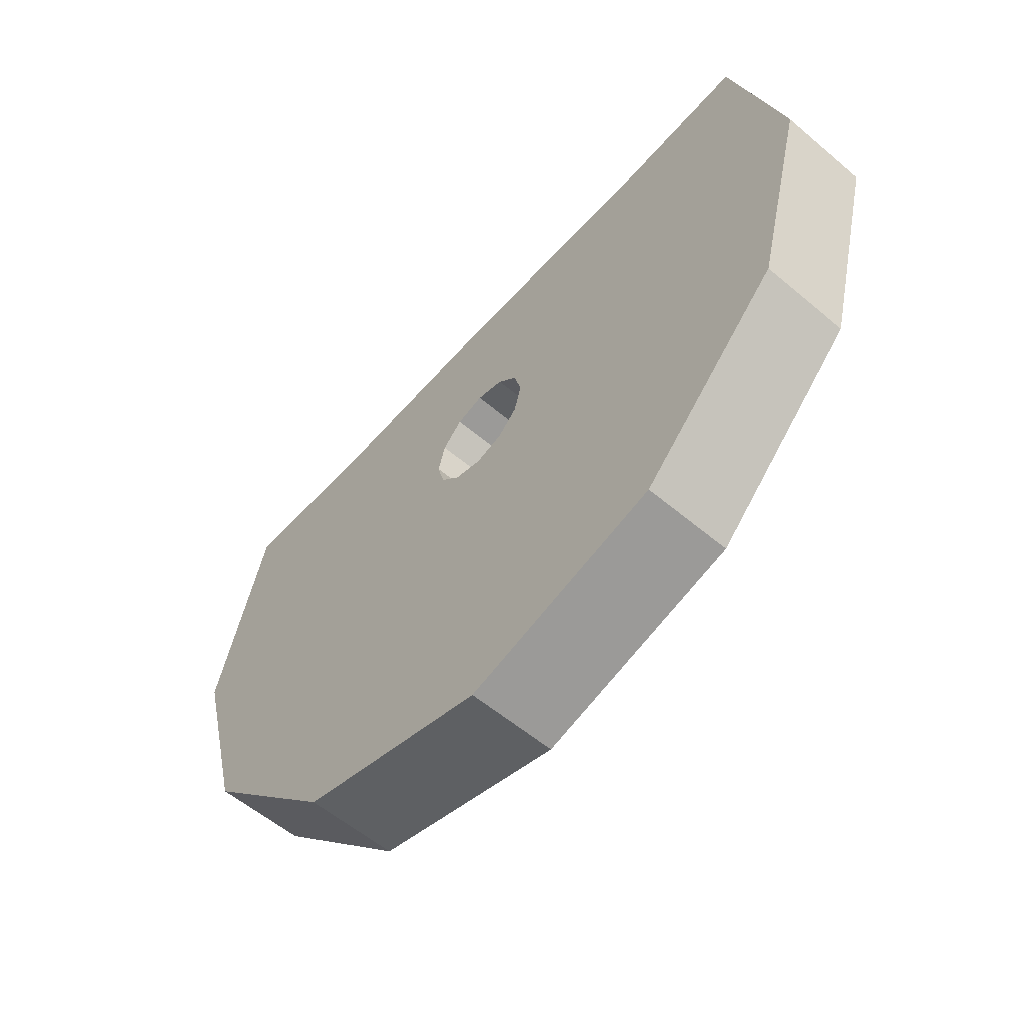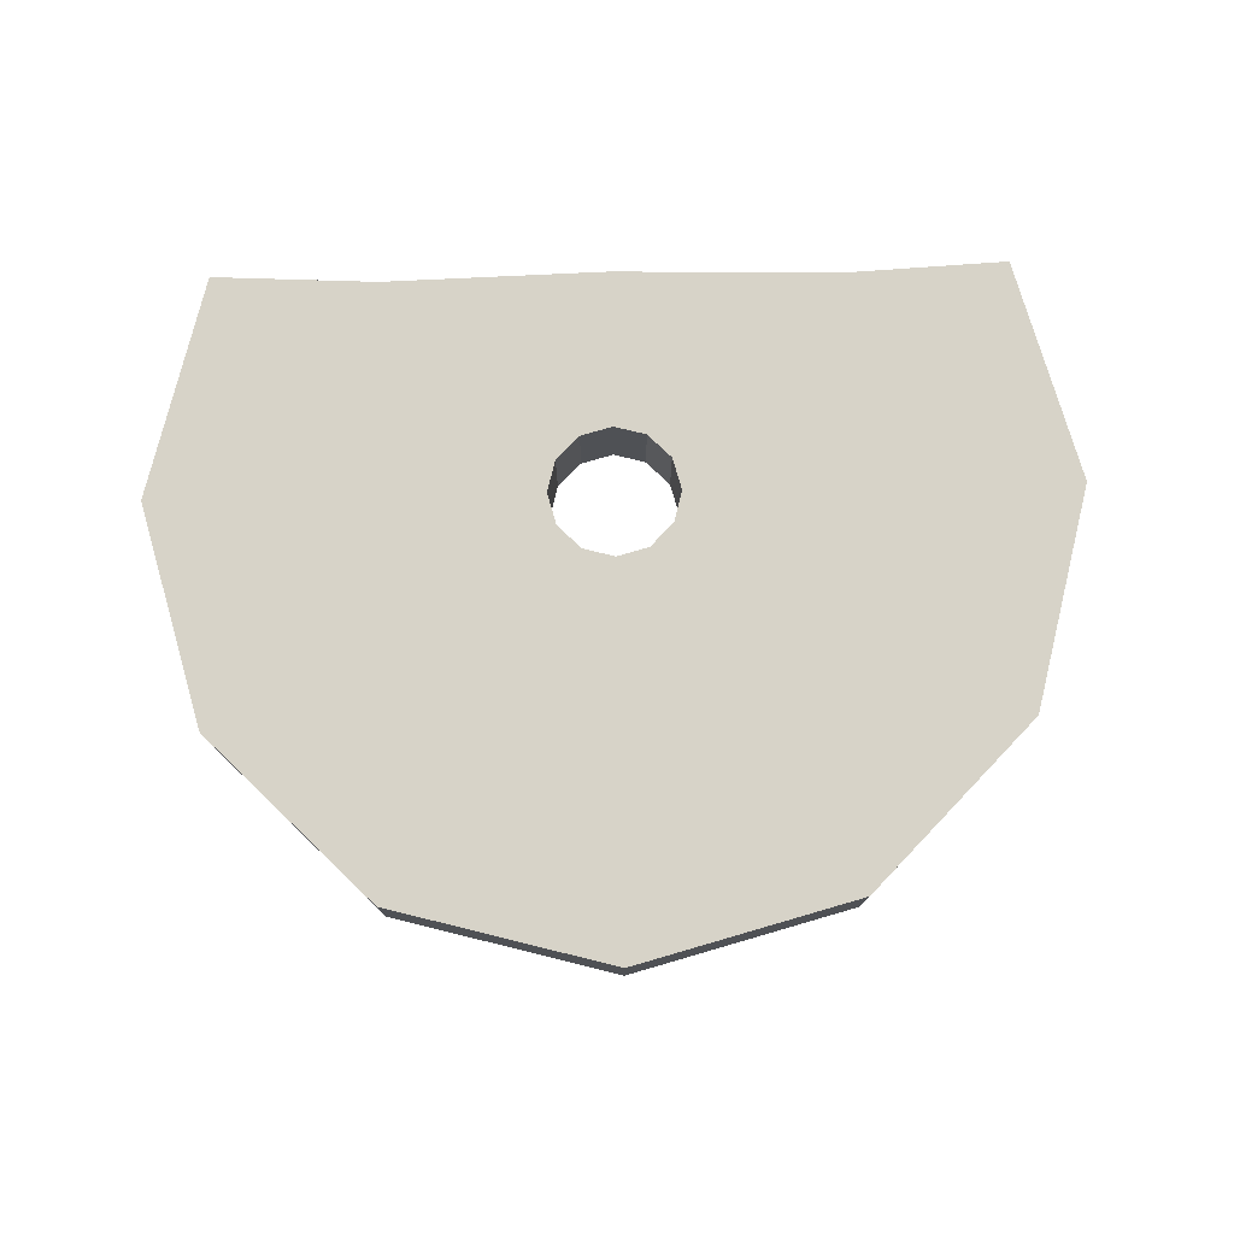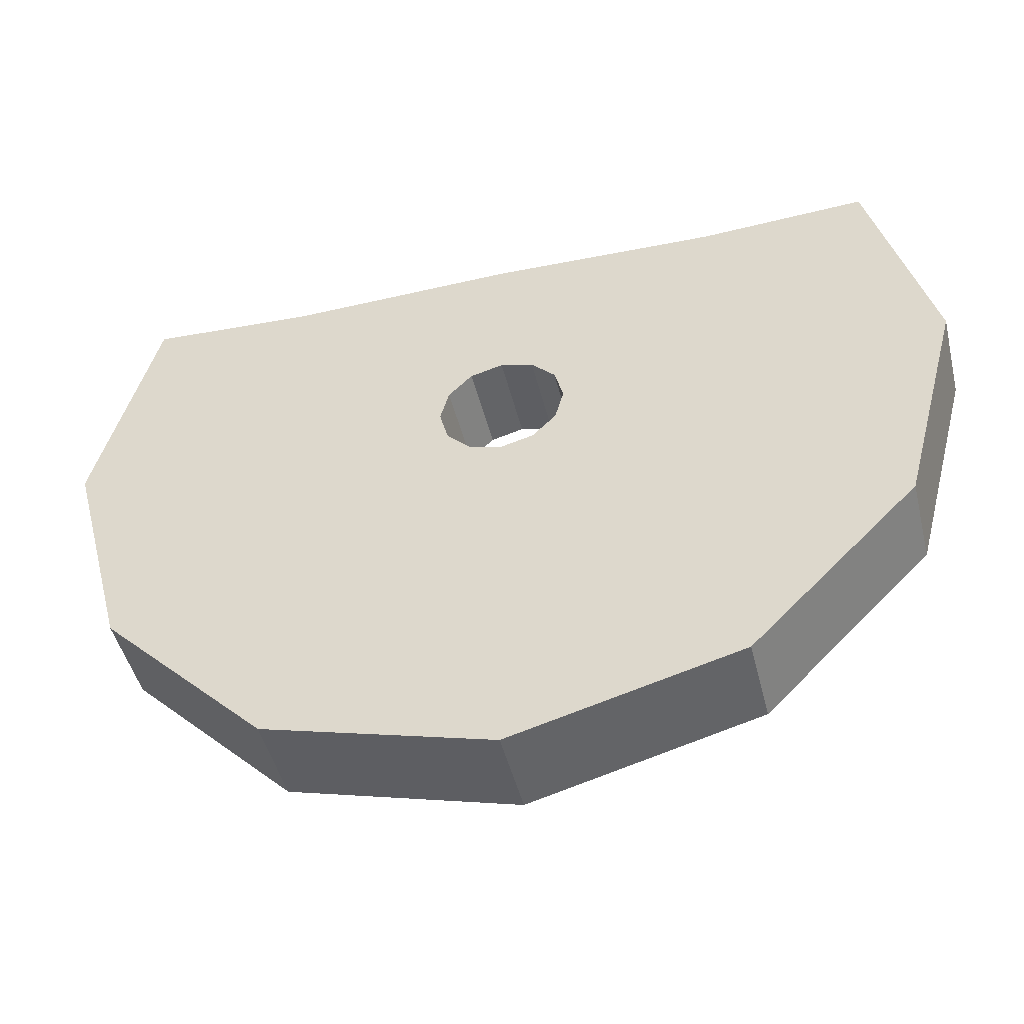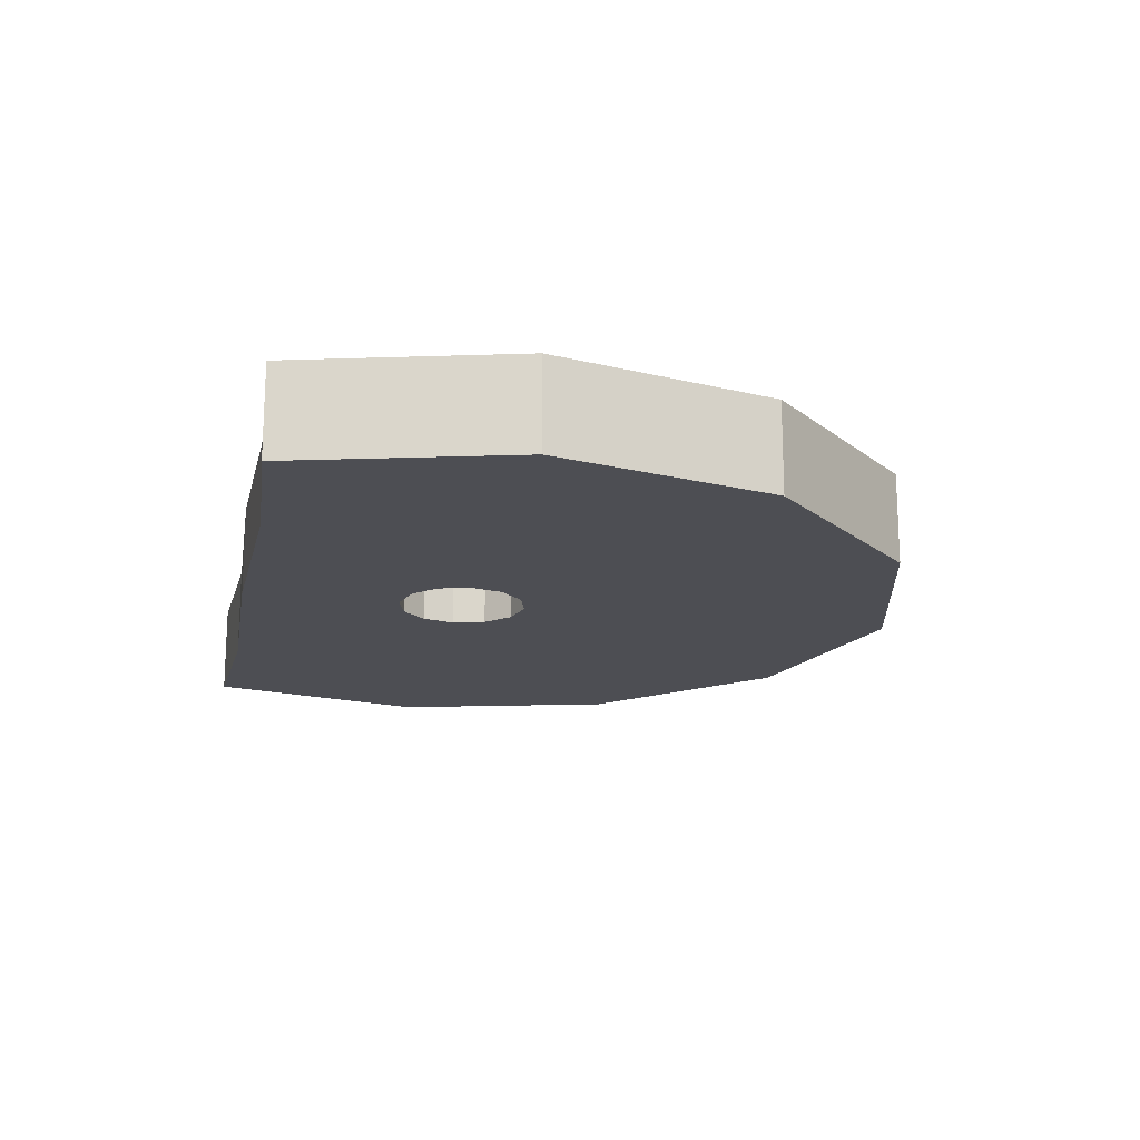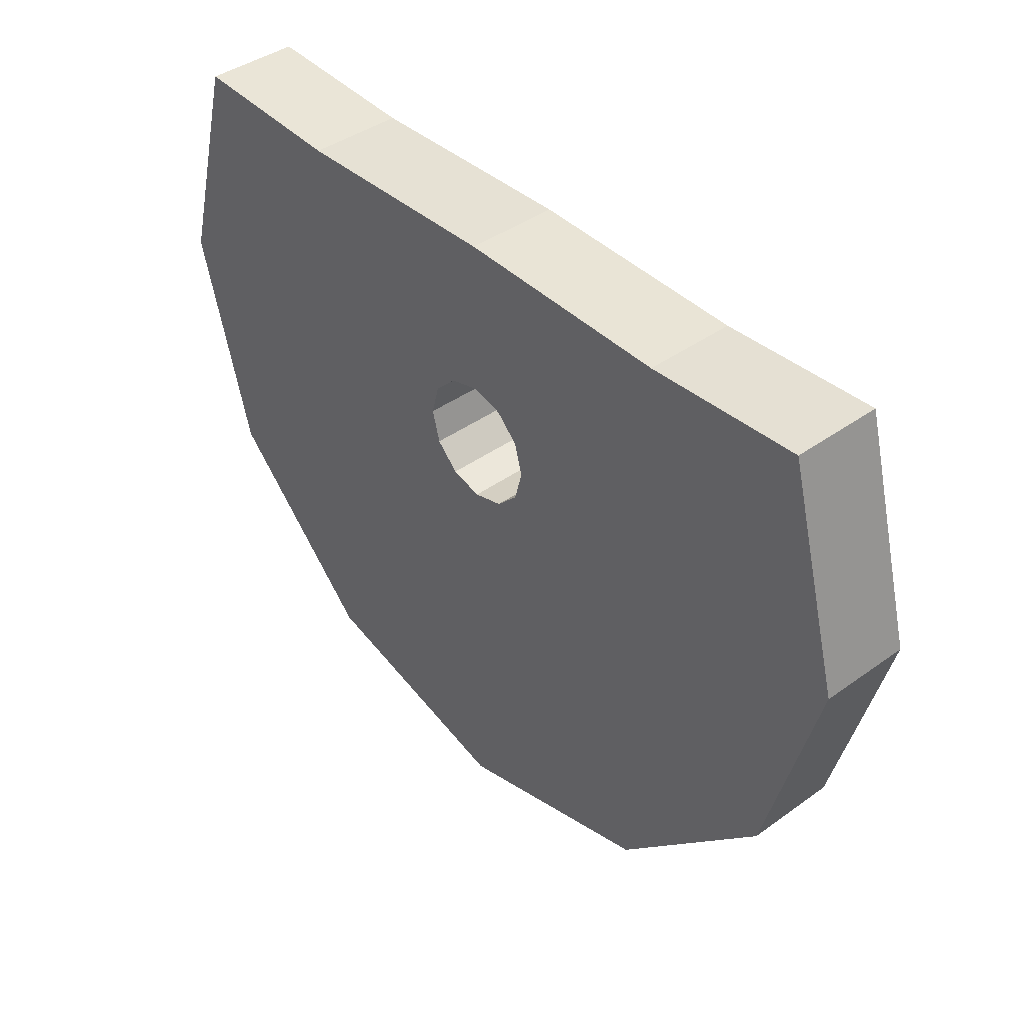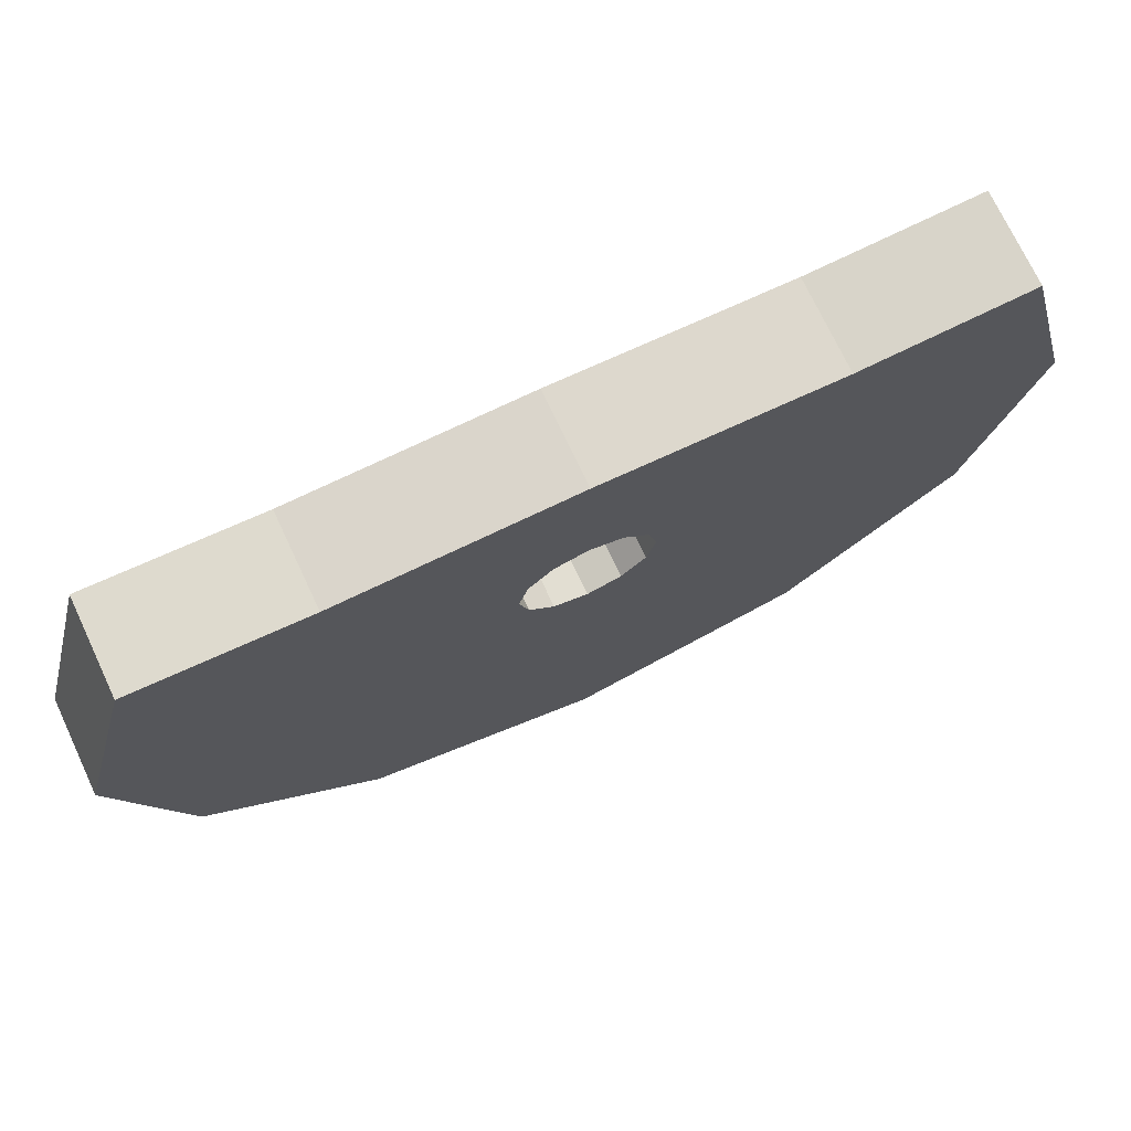
<metadata>
{"format":"obj","ext":"obj","renderer":"f3d","projection":"perspective","resolution":1024,"background":"white","views":[{"elev":-57.5,"azim":-131.2,"up":"+Z"},{"elev":76.7,"azim":178.8,"up":"+Y"},{"elev":-47.2,"azim":-166.2,"up":"+Z"},{"elev":-17.3,"azim":78.8,"up":"+Y"},{"elev":40.9,"azim":-131.3,"up":"+Z"},{"elev":73.1,"azim":154.8,"up":"+Z"}]}
</metadata>
<code>
g pb_Mesh621058
v -0 0 0
v -1.34 0 -5
v -0 1 0
v -1.34 1 -5
v 7.23 0 -5
v 7.422 0 -4.285
v 7.23 1 -5
v 7.422 1 -4.285
v 3.66 0 -0.1878
v -0 0 0
v 3.66 1 -0.1878
v -0 1 0
v 7.422 0 -4.285
v 7.945 0 -3.762
v 7.422 1 -4.285
v 7.945 1 -3.762
v 8.66 0 -0.05385
v 3.66 0 -0.1878
v 8.66 1 -0.05385
v 3.66 1 -0.1878
v 7.945 0 -3.762
v 8.66 0 -3.57
v 7.945 1 -3.762
v 8.66 1 -3.57
v 13.66 0 -0.1878
v 8.66 0 -0.05385
v 13.66 1 -0.1878
v 8.66 1 -0.05385
v 8.66 0 -3.57
v 9.375 0 -3.762
v 8.66 1 -3.57
v 9.375 1 -3.762
v 17.32 0 4.768e-07
v 13.66 0 -0.1878
v 17.32 1 4.768e-07
v 13.66 1 -0.1878
v 9.375 0 -3.762
v 9.899 0 -4.285
v 9.375 1 -3.762
v 9.899 1 -4.285
v 18.66 0 -5
v 17.32 0 4.768e-07
v 18.66 1 -5
v 17.32 1 4.768e-07
v 9.899 0 -4.285
v 10.09 0 -5
v 9.899 1 -4.285
v 10.09 1 -5
v 17.32 0 -10
v 18.66 0 -5
v 17.32 1 -10
v 18.66 1 -5
v 10.09 0 -5
v 9.899 0 -5.715
v 10.09 1 -5
v 9.899 0 -5.715
v 9.899 1 -5.715
v 10.09 1 -5
v 13.66 0 -13.66
v 17.32 0 -10
v 13.66 1 -13.66
v 17.32 1 -10
v 9.899 0 -5.715
v 9.375 0 -6.238
v 9.899 1 -5.715
v 9.375 1 -6.238
v 8.66 0 -15
v 13.66 0 -13.66
v 8.66 1 -15
v 13.66 1 -13.66
v 9.375 0 -6.238
v 8.66 0 -6.43
v 9.375 1 -6.238
v 8.66 1 -6.43
v 3.66 0 -13.66
v 8.66 0 -15
v 3.66 1 -13.66
v 8.66 1 -15
v 8.66 0 -6.43
v 7.945 0 -6.238
v 8.66 1 -6.43
v 7.945 1 -6.238
v -0 0 -10
v 3.66 0 -13.66
v -0 1 -10
v 3.66 1 -13.66
v 7.945 0 -6.238
v 7.422 0 -5.715
v 7.945 1 -6.238
v 7.422 1 -5.715
v -1.34 0 -5
v -0 0 -10
v -1.34 1 -5
v -0 1 -10
v 7.422 0 -5.715
v 7.23 0 -5
v 7.422 1 -5.715
v 7.23 1 -5
v -0 2 0
v -1.34 2 -5
v 7.23 2 -5
v 7.422 2 -4.285
v 3.66 2 -0.1878
v -0 2 0
v 7.422 2 -4.285
v 7.945 2 -3.762
v 8.66 2 -0.05385
v 3.66 2 -0.1878
v 7.945 2 -3.762
v 8.66 2 -3.57
v 13.66 2 -0.1878
v 8.66 2 -0.05385
v 8.66 2 -3.57
v 9.375 2 -3.762
v 17.32 2 4.768e-07
v 13.66 2 -0.1878
v 9.375 2 -3.762
v 9.899 2 -4.285
v 18.66 2 -5
v 17.32 2 4.768e-07
v 9.899 2 -4.285
v 10.09 2 -5
v 17.32 2 -10
v 18.66 2 -5
v 10.09 2 -5
v 9.899 2 -5.715
v 13.66 2 -13.66
v 17.32 2 -10
v 9.899 2 -5.715
v 9.375 2 -6.238
v 8.66 2 -15
v 13.66 2 -13.66
v 9.375 2 -6.238
v 8.66 2 -6.43
v 3.66 2 -13.66
v 8.66 2 -15
v 8.66 2 -6.43
v 7.945 2 -6.238
v -0 2 -10
v 3.66 2 -13.66
v 7.945 2 -6.238
v 7.422 2 -5.715
v -1.34 2 -5
v -0 2 -10
v 7.422 2 -5.715
v 7.23 2 -5
v -1.34 0 -5
v -0 0 0
v 7.23 0 -5
v 7.422 0 -4.285
v 3.66 0 -0.1878
v 7.422 0 -4.285
v 7.945 0 -3.762
v 8.66 0 -0.05385
v 7.945 0 -3.762
v 8.66 0 -3.57
v 8.66 0 -0.05385
v 13.66 0 -0.1878
v 9.375 0 -3.762
v 17.32 0 4.768e-07
v 9.899 0 -4.285
v 18.66 0 -5
v 10.09 0 -5
v 17.32 0 -10
v 9.899 0 -5.715
v 17.32 0 -10
v 13.66 0 -13.66
v 9.375 0 -6.238
v 13.66 0 -13.66
v 8.66 0 -15
v 8.66 0 -6.43
v 3.66 0 -13.66
v 7.945 0 -6.238
v -0 0 -10
v 7.945 0 -6.238
v 7.422 0 -5.715
v -0 2 0
v -1.34 2 -5
v 7.422 2 -4.285
v 7.23 2 -5
v 3.66 2 -0.1878
v 7.945 2 -3.762
v 8.66 2 -0.05385
v 8.66 2 -3.57
v 13.66 2 -0.1878
v 9.375 2 -3.762
v 17.32 2 4.768e-07
v 9.899 2 -4.285
v 18.66 2 -5
v 10.09 2 -5
v 9.899 2 -4.285
v 17.32 2 -10
v 9.899 2 -5.715
v 13.66 2 -13.66
v 17.32 2 -10
v 9.375 2 -6.238
v 8.66 2 -15
v 13.66 2 -13.66
v 8.66 2 -6.43
v 3.66 2 -13.66
v 7.945 2 -6.238
v -0 2 -10
v 7.422 2 -5.715
g pb_Mesh621058_0
f 3 2 1
f 3 4 2
f 7 6 5
f 7 8 6
f 11 10 9
f 11 12 10
f 15 14 13
f 15 16 14
f 19 18 17
f 19 20 18
f 23 22 21
f 23 24 22
f 27 26 25
f 27 28 26
f 31 30 29
f 31 32 30
f 35 34 33
f 35 36 34
f 39 38 37
f 39 40 38
f 43 42 41
f 43 44 42
f 47 46 45
f 47 48 46
f 51 50 49
f 51 52 50
f 55 54 53
f 58 57 56
f 61 60 59
f 61 62 60
f 65 64 63
f 65 66 64
f 69 68 67
f 69 70 68
f 73 72 71
f 73 74 72
f 77 76 75
f 77 78 76
f 81 80 79
f 81 82 80
f 85 84 83
f 85 86 84
f 89 88 87
f 89 90 88
f 93 92 91
f 93 94 92
f 97 96 95
f 97 98 96
f 99 4 3
f 99 100 4
f 101 8 7
f 101 102 8
f 103 12 11
f 103 104 12
f 105 16 15
f 105 106 16
f 107 20 19
f 107 108 20
f 109 24 23
f 109 110 24
f 111 28 27
f 111 112 28
f 113 32 31
f 113 114 32
f 115 36 35
f 115 116 36
f 117 40 39
f 117 118 40
f 119 44 43
f 119 120 44
f 121 48 47
f 121 122 48
f 123 52 51
f 123 124 52
f 125 57 58
f 125 126 57
f 127 62 61
f 127 128 62
f 129 66 65
f 129 130 66
f 131 70 69
f 131 132 70
f 133 74 73
f 133 134 74
f 135 78 77
f 135 136 78
f 137 82 81
f 137 138 82
f 139 86 85
f 139 140 86
f 141 90 89
f 141 142 90
f 143 94 93
f 143 144 94
f 145 98 97
f 145 146 98
f 149 148 147
f 149 150 148
f 152 151 148
f 152 153 151
f 155 154 151
f 155 156 154
f 156 158 157
f 156 159 158
f 159 160 158
f 159 161 160
f 161 162 160
f 161 163 162
f 163 164 162
f 163 165 164
f 165 167 166
f 165 168 167
f 168 170 169
f 168 171 170
f 171 172 170
f 171 173 172
f 175 174 172
f 175 176 174
f 176 147 174
f 176 149 147
g pb_Mesh621058_1
f 179 178 177
f 179 180 178
f 182 177 181
f 182 179 177
f 184 181 183
f 184 182 181
f 186 183 185
f 186 184 183
f 188 185 187
f 188 186 185
f 190 187 189
f 190 191 187
f 193 189 192
f 193 190 189
f 196 195 194
f 196 193 195
f 199 198 197
f 199 196 198
f 201 197 200
f 201 199 197
f 203 200 202
f 203 201 200
f 180 202 178
f 180 203 202

</code>
